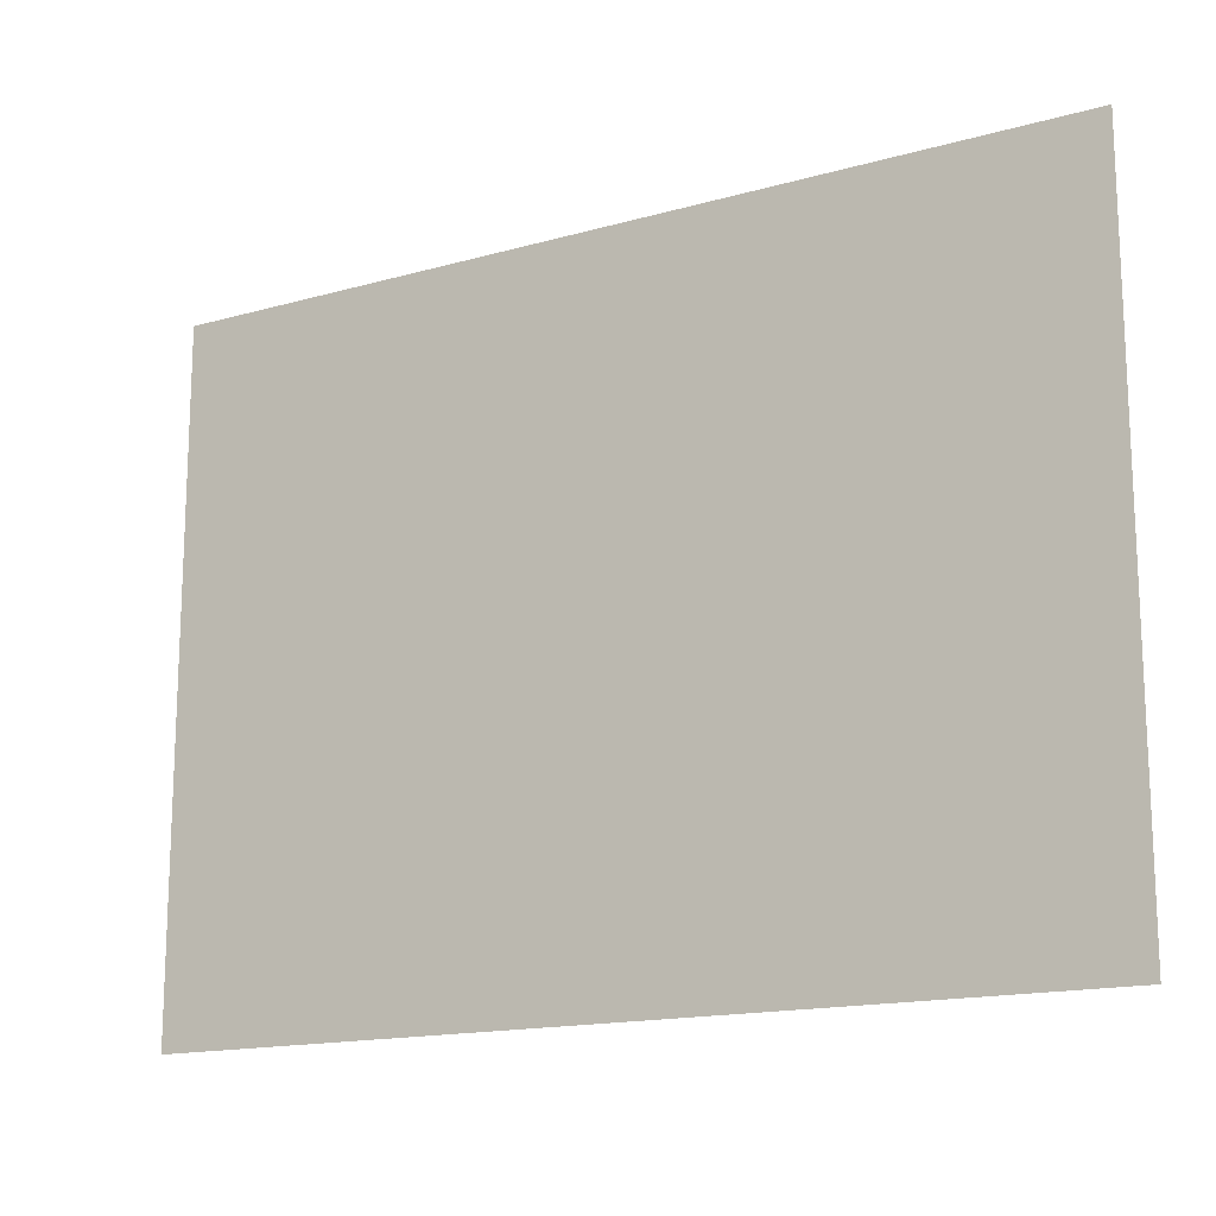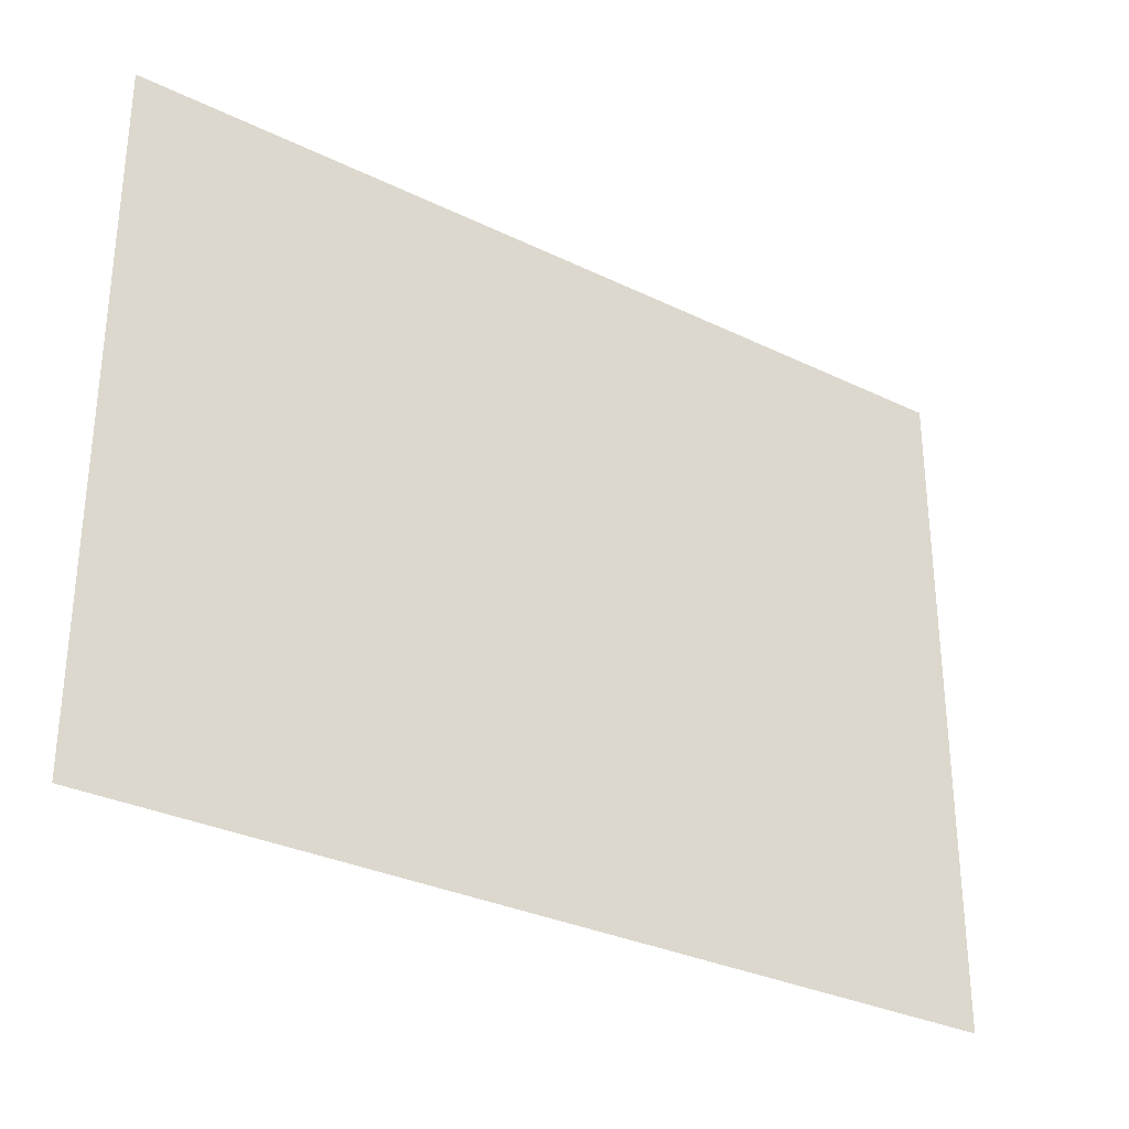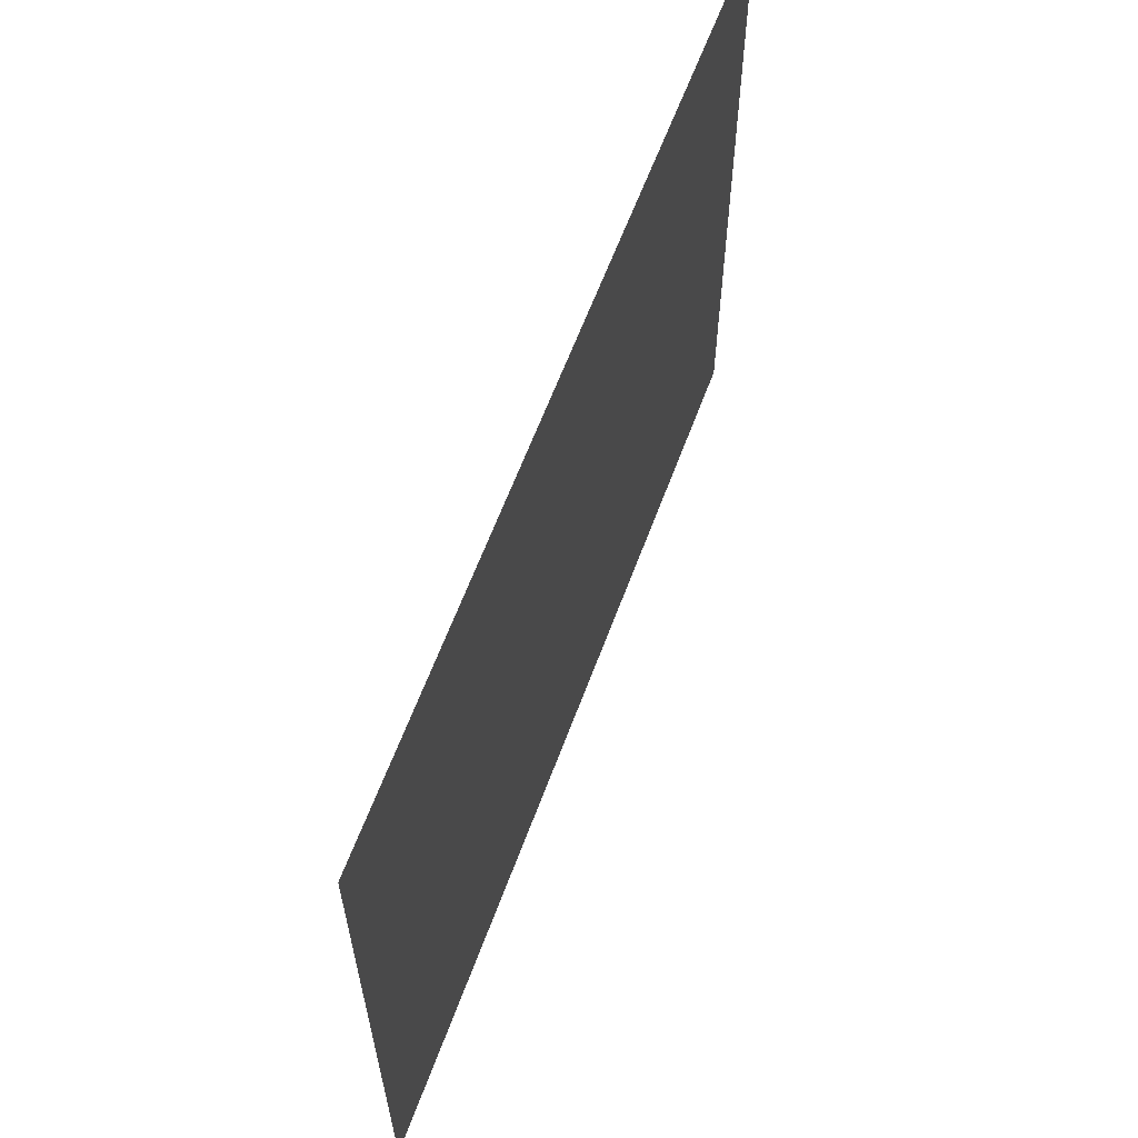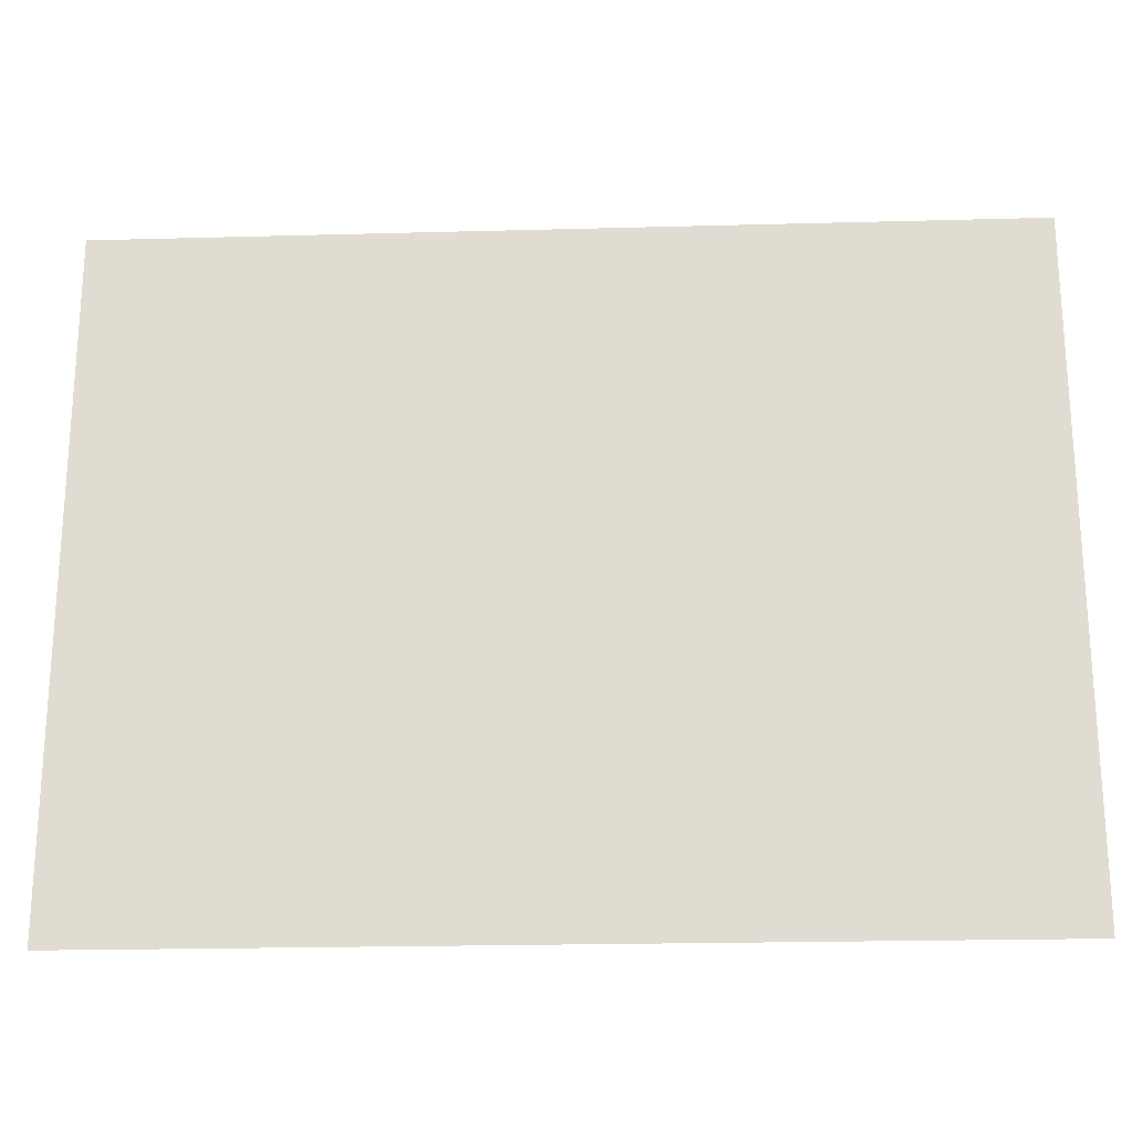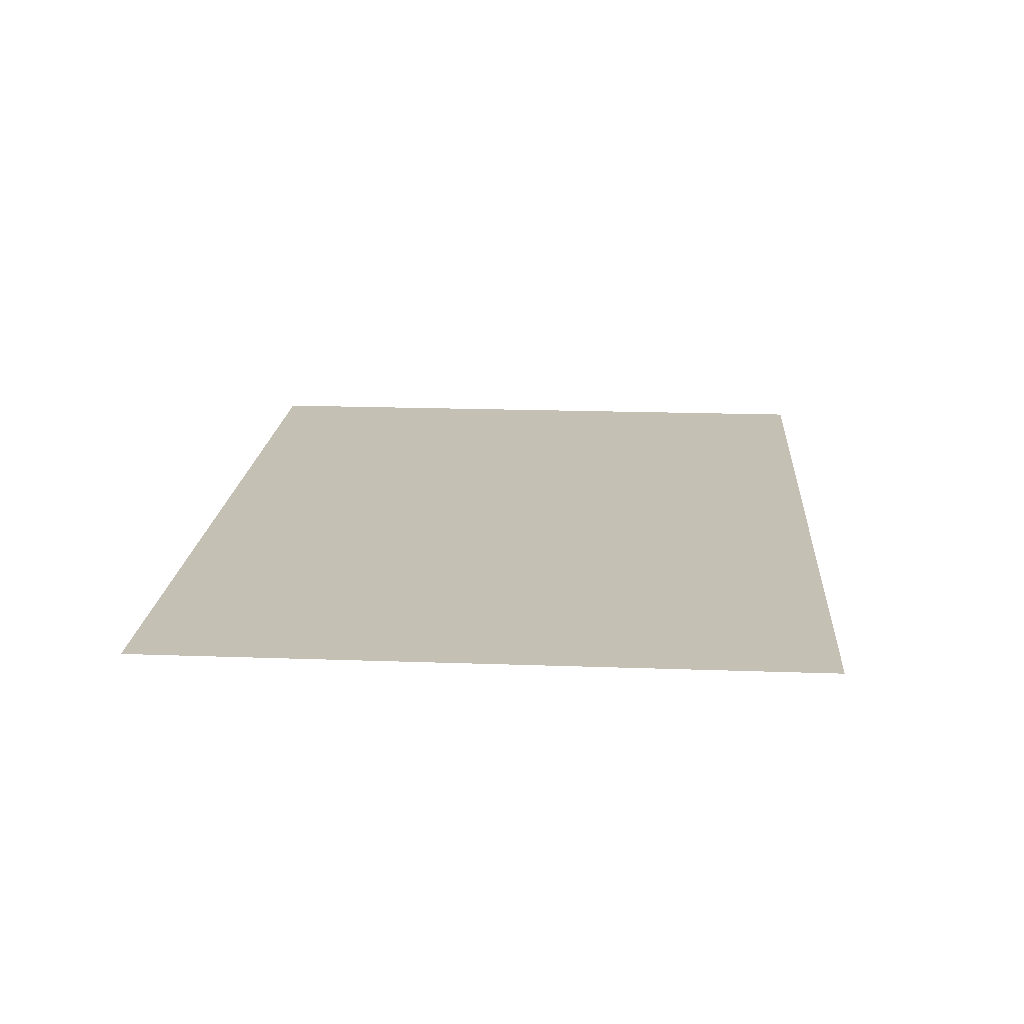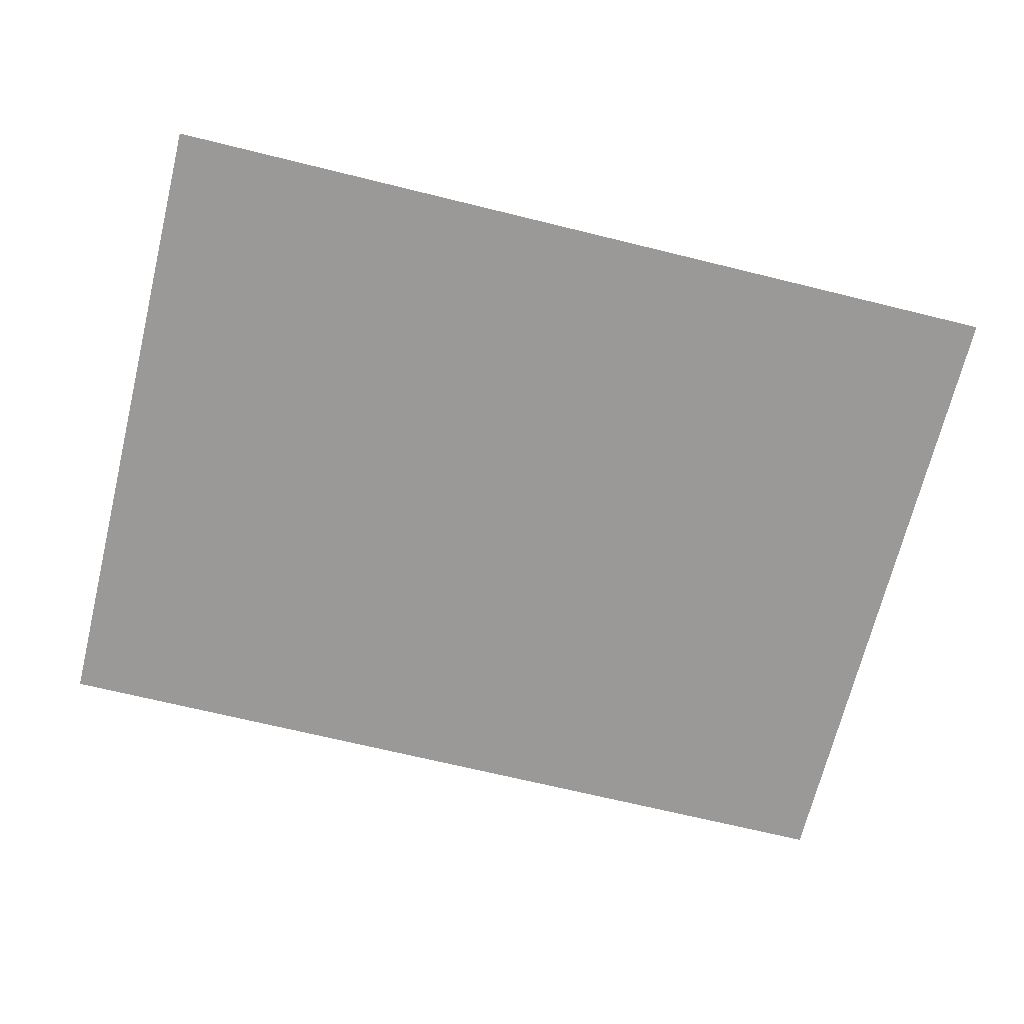
<metadata>
{"format":"obj","ext":"obj","renderer":"f3d","projection":"perspective","resolution":1024,"background":"white","views":[{"elev":-15.6,"azim":30.7,"up":"+Y"},{"elev":-30.9,"azim":-34.9,"up":"+Y"},{"elev":61.6,"azim":-69.8,"up":"+Y"},{"elev":-22.0,"azim":2.7,"up":"+Y"},{"elev":18.3,"azim":-86.0,"up":"+Z"},{"elev":-69.0,"azim":166.2,"up":"+Z"}]}
</metadata>
<code>
v -48.64 -72.32 0
v -49.28 -72.32 0
v -49.28 -71.68 0
v -48.64 -71.68 0
v -49.28 -72.32 0
v -49.92 -72.32 0
v -49.92 -71.68 0
v -49.28 -71.68 0
v -49.92 -72.32 0
v -50.56 -72.32 0
v -50.56 -71.68 0
v -49.92 -71.68 0
v -50.56 -72.32 0
v -51.2 -72.32 0
v -51.2 -71.68 0
v -50.56 -71.68 0
v -48.64 -72.96 0
v -49.28 -72.96 0
v -49.28 -72.32 0
v -48.64 -72.32 0
v -49.28 -72.96 0
v -49.92 -72.96 0
v -49.92 -72.32 0
v -49.28 -72.32 0
v -49.92 -72.96 0
v -50.56 -72.96 0
v -50.56 -72.32 0
v -49.92 -72.32 0
v -50.56 -72.96 0
v -51.2 -72.96 0
v -51.2 -72.32 0
v -50.56 -72.32 0
v -48.64 -73.6 0
v -49.28 -73.6 0
v -49.28 -72.96 0
v -48.64 -72.96 0
v -49.28 -73.6 0
v -49.92 -73.6 0
v -49.92 -72.96 0
v -49.28 -72.96 0
v -49.92 -73.6 0
v -50.56 -73.6 0
v -50.56 -72.96 0
v -49.92 -72.96 0
v -50.56 -73.6 0
v -51.2 -73.6 0
v -51.2 -72.96 0
v -50.56 -72.96 0
g GroundFirst_mesh_0030
f 1 2 3 4
f 5 6 7 8
f 9 10 11 12
f 13 14 15 16
f 17 18 19 20
f 21 22 23 24
f 25 26 27 28
f 29 30 31 32
f 33 34 35 36
f 37 38 39 40
f 41 42 43 44
f 45 46 47 48

</code>
